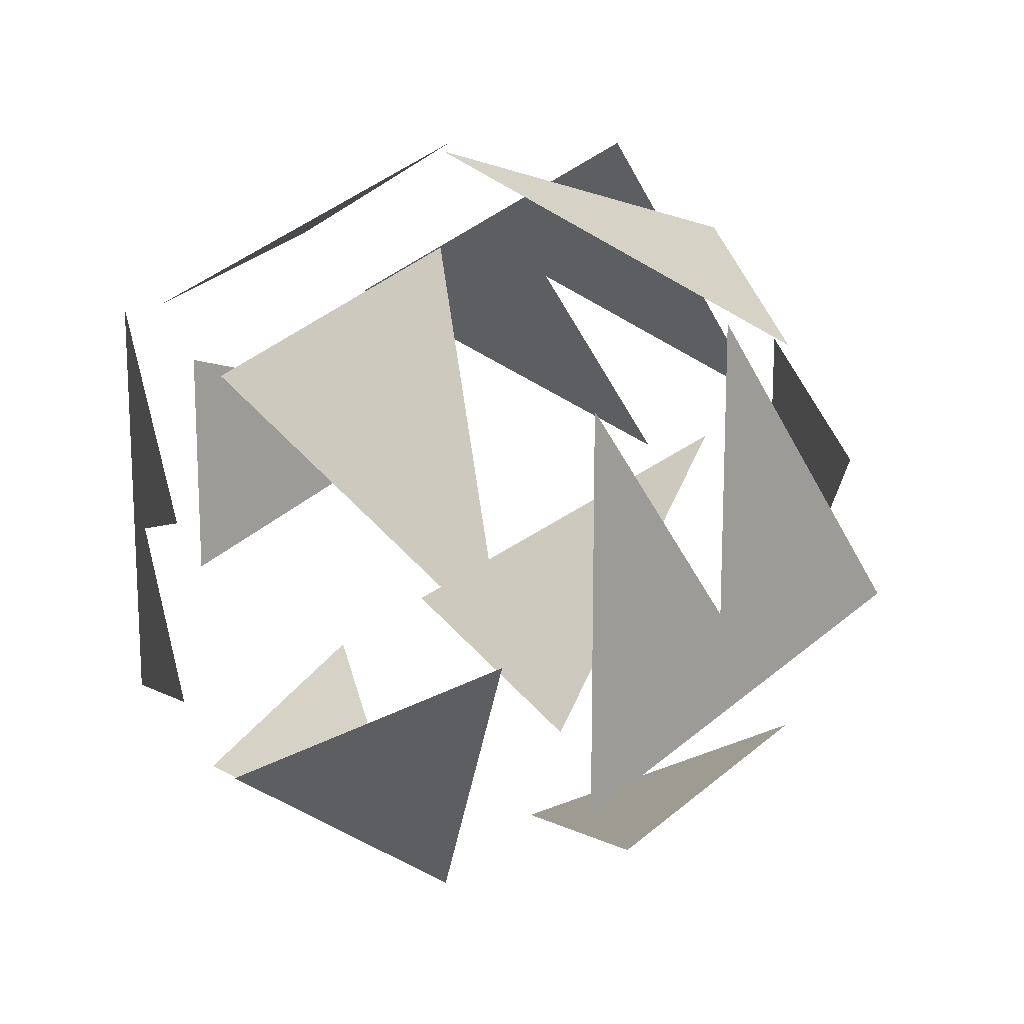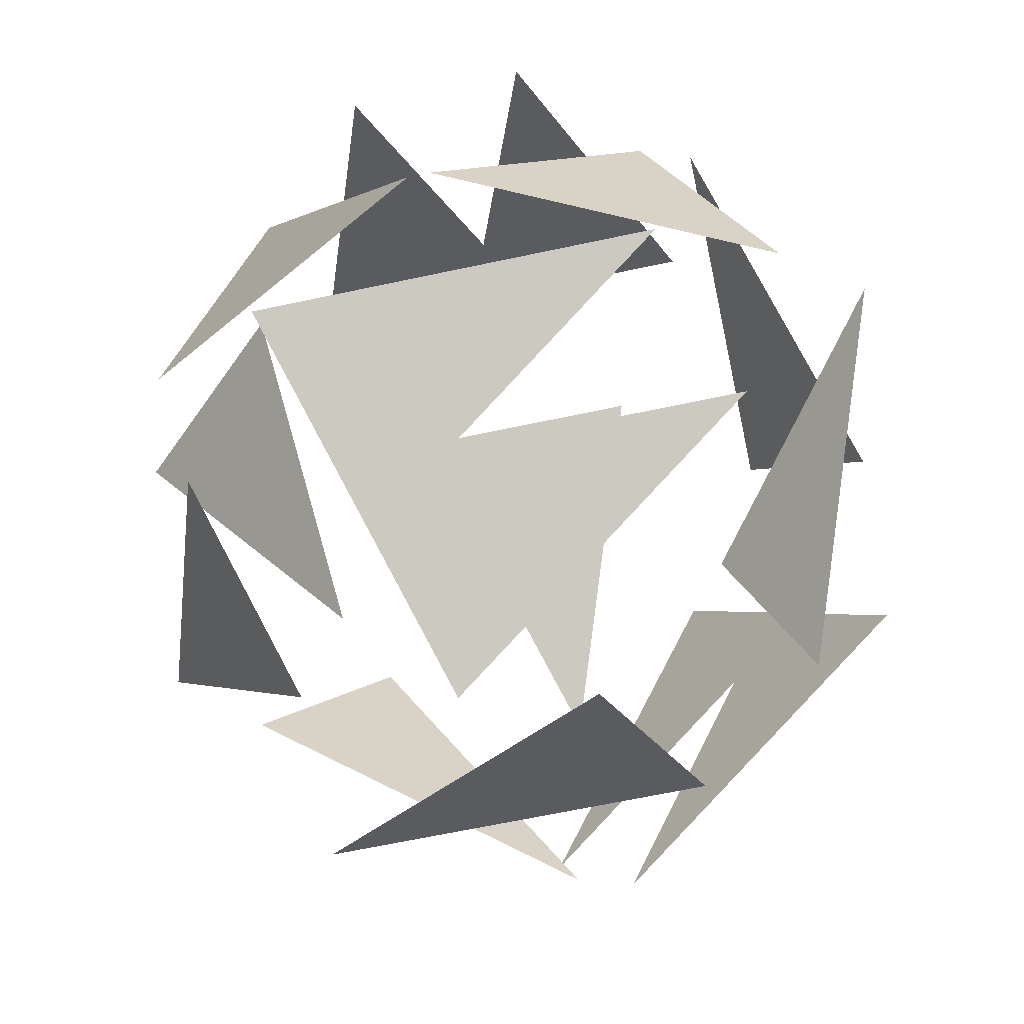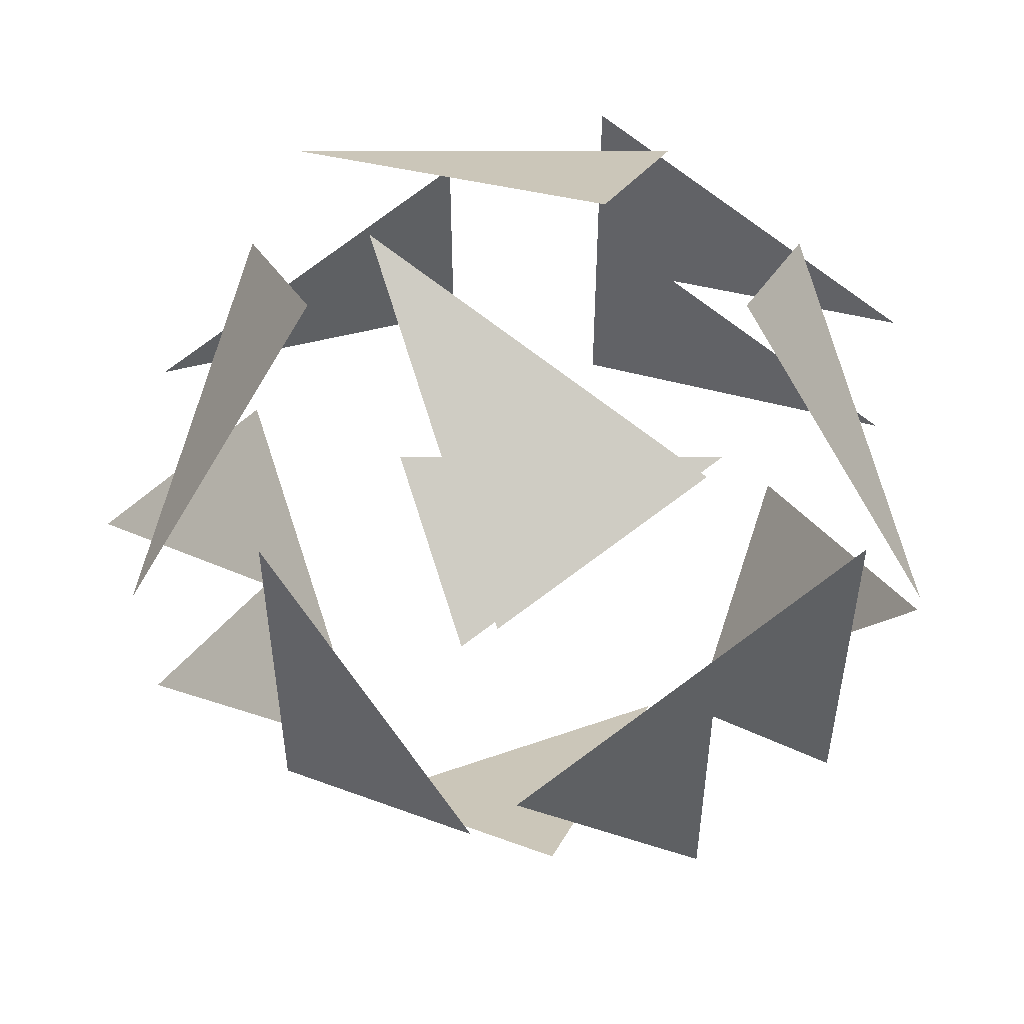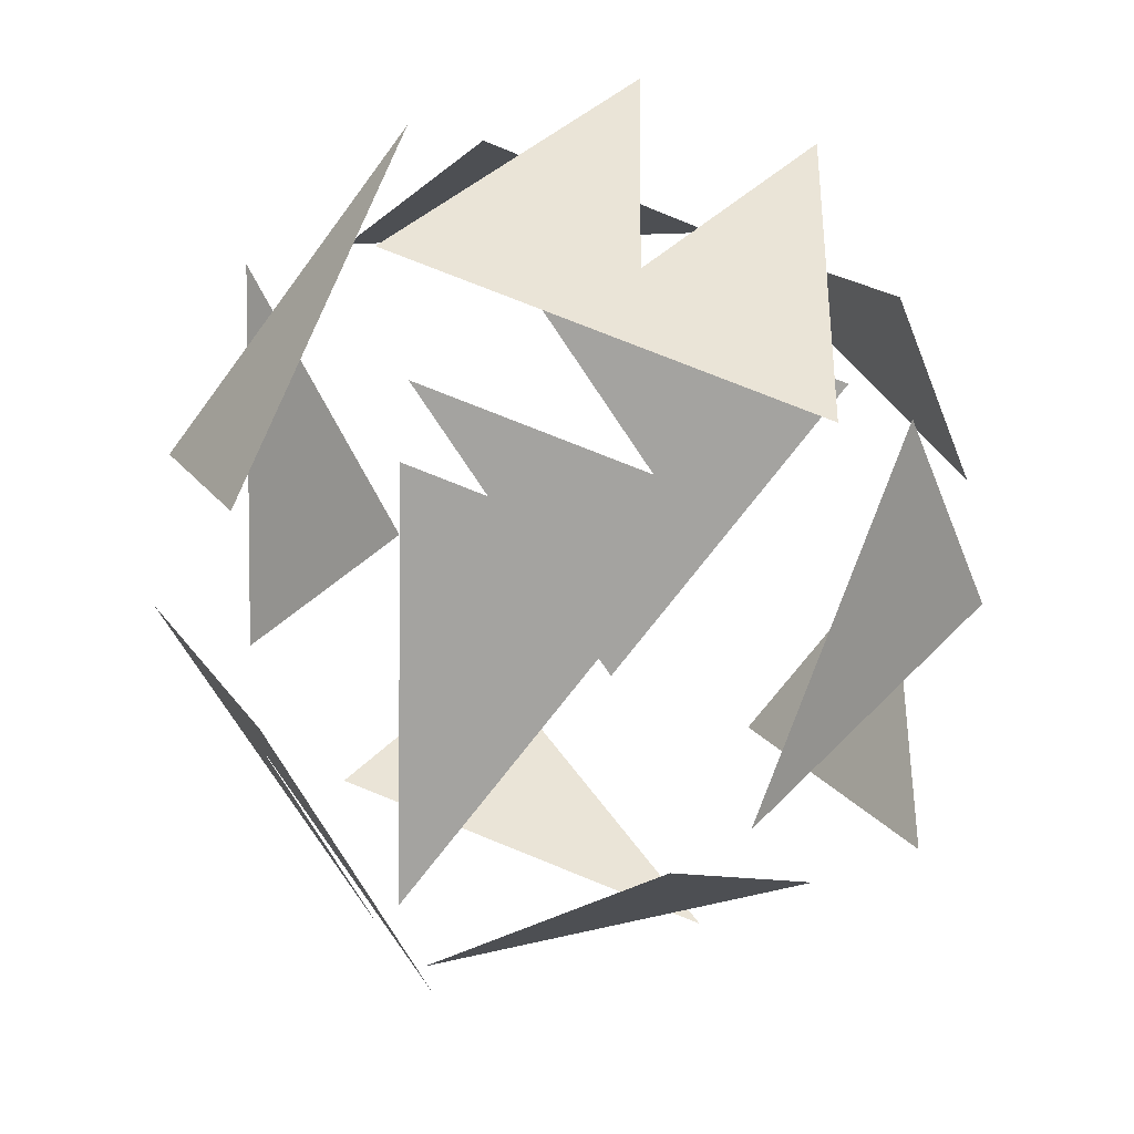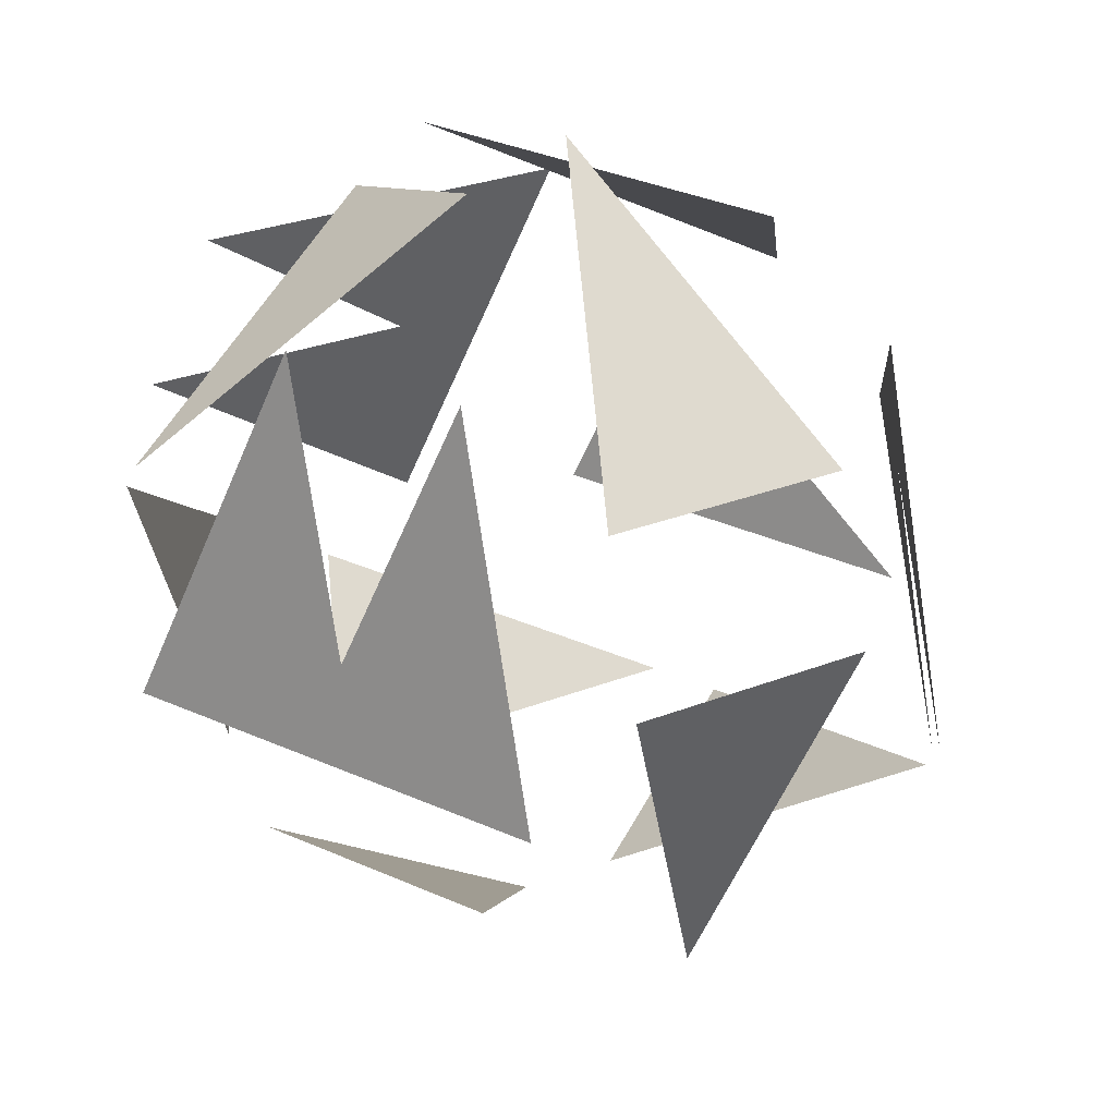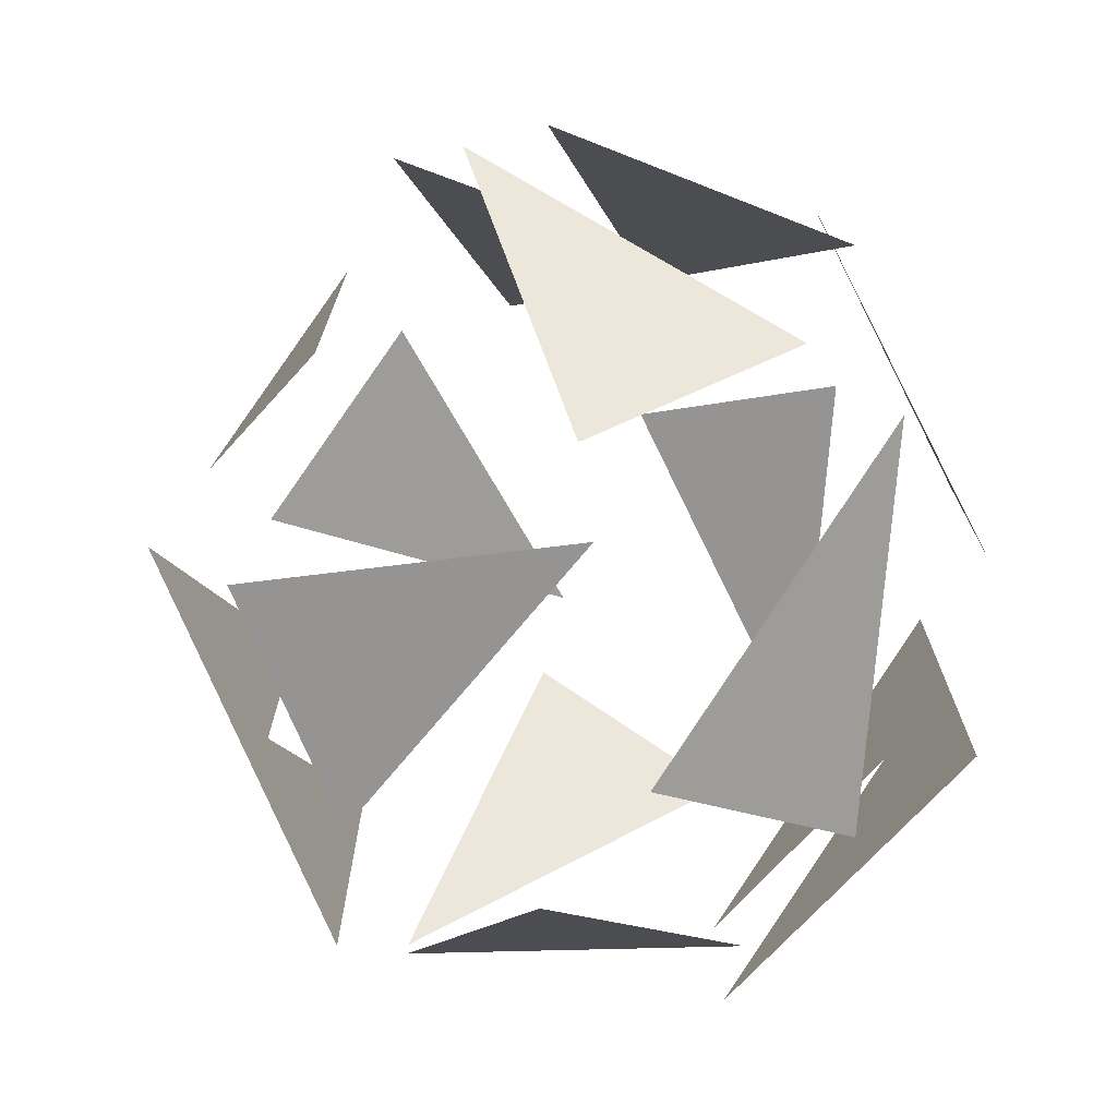
<metadata>
{"format":"obj","ext":"obj","renderer":"f3d","projection":"perspective","resolution":1024,"background":"white","views":[{"elev":17.2,"azim":-73.0,"up":"+Z"},{"elev":-64.7,"azim":-77.8,"up":"+Y"},{"elev":-37.3,"azim":-180.0,"up":"+Y"},{"elev":74.4,"azim":112.1,"up":"+Y"},{"elev":-57.5,"azim":-22.8,"up":"+Y"},{"elev":-73.8,"azim":85.5,"up":"+Z"}]}
</metadata>
<code>
o d12D
v 0.825 0.862 -0.8848
v 0.862 -0.8848 -0.825
v 0.5141 0.862 0.8848
v 0.5734 -0.7065 0.9809
v -0.9809 0.5734 -0.7065
v -0.6348 -1.025 -0.4273
v -0.825 0.862 0.8848
v -0.6348 -1.025 0.9118
v 0.5099 -0.037 -1.395
v -0.7252 -0.09607 -1.12
v 0.2583 0.1925 1.299
v -0.5099 -0.037 1.395
v 1.372 0.5697 -0
v 1.395 -0.5099 -0.037
v -1.372 0.5697 -0.2809
v -1.395 -0.5099 0.037
v -0.2885 1.239 -0.6946
v -0.2885 1.239 0.1329
v 0.03477 -1.439 -0.1715
v -0.09607 -1.12 0.7252
v -0.5734 -0.7065 -0.9809
v 0.09607 -1.12 -0.7252
v 0.9809 0.5734 -0.7065
v 0.7252 -0.09607 -1.12
v 0.8941 0.3462 0.847
v 0.6384 -0.3233 1.261
v -0.9809 0.5734 0.7065
v -0.7252 -0.09607 1.12
v 1.308 -0.7371 0.1774
v 0.2885 1.239 -0.4138
v 0.2885 1.239 0.4138
v 0.862 -0.8848 0.5141
v 0.1925 -1.299 0.2583
v -0.5141 0.862 -0.8848
v -0.2583 0.1925 -1.299
v -1.395 -0.5099 -0.037
v -1.123 -0.7233 -0.6139
v -1.123 -0.7233 0.7251
v -1.372 0.5697 0.3232
v -0.2885 1.239 -0.09064
v -0.2885 1.239 0.7369
v -0.4539 -1.137 -0.3582
v 1.081 0.8349 0.5449
v 0.825 0.1654 0.9587
v 1.495 -0.2484 -0.1246
f 21 9 22
f 23 14 24
f 30 31 13
f 25 26 29
f 17 15 18
f 32 33 2
f 34 1 35
f 7 11 3
f 10 36 5
f 8 6 19
f 4 12 20
f 16 28 27
f 43 44 45
f 40 39 41
f 38 37 42

</code>
